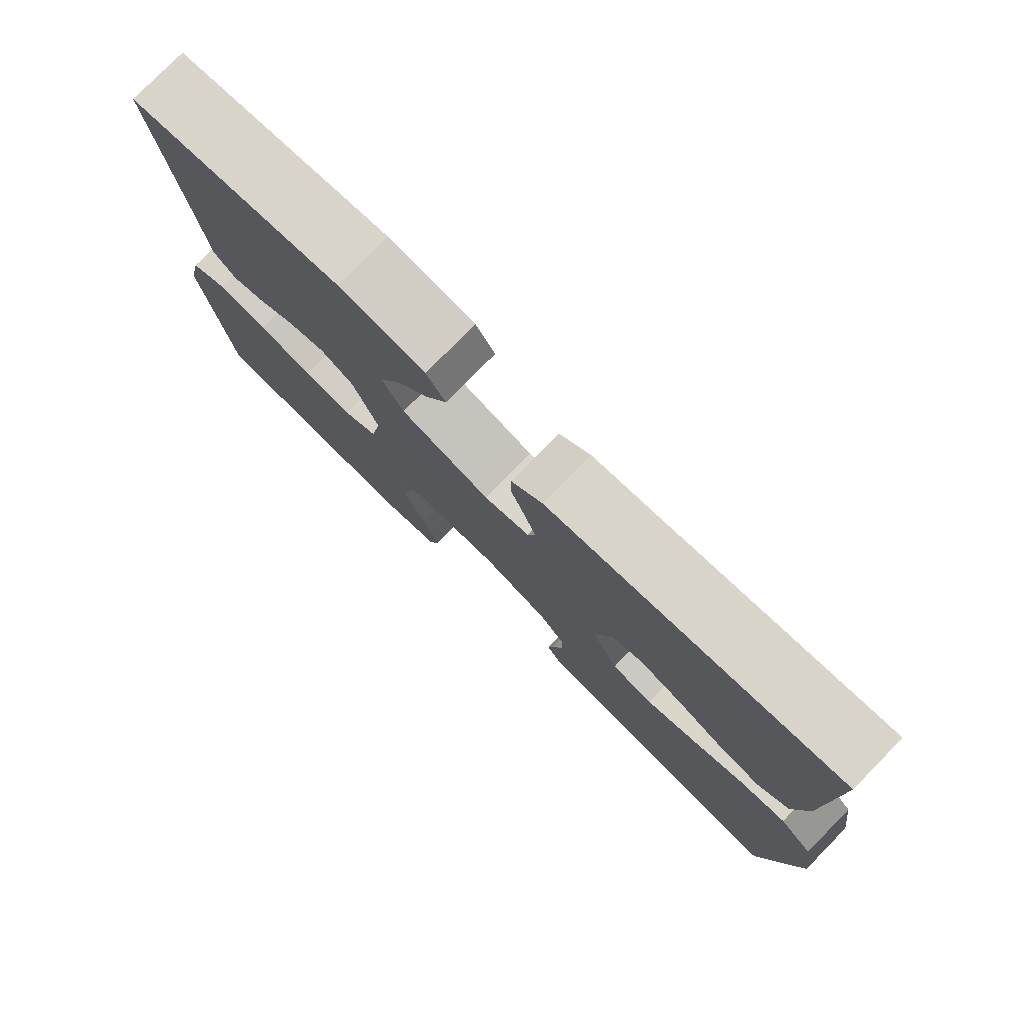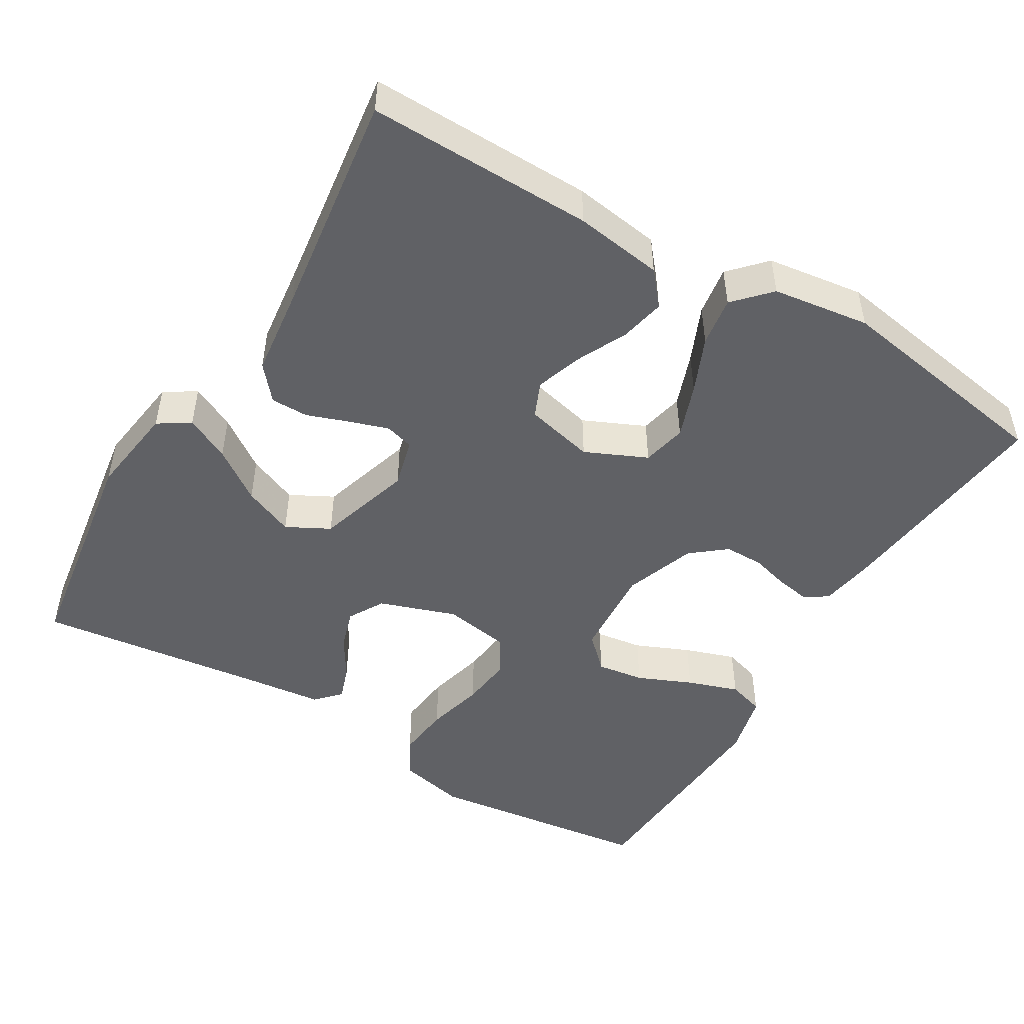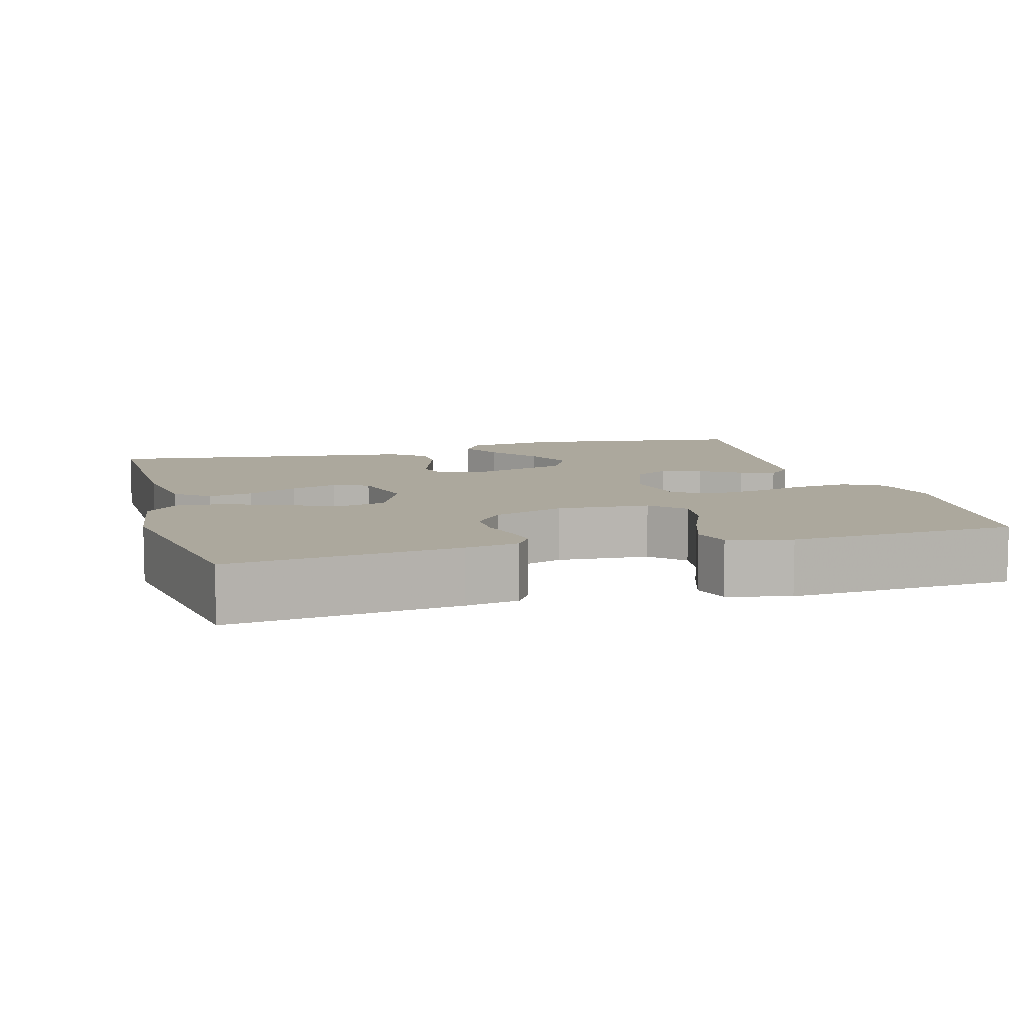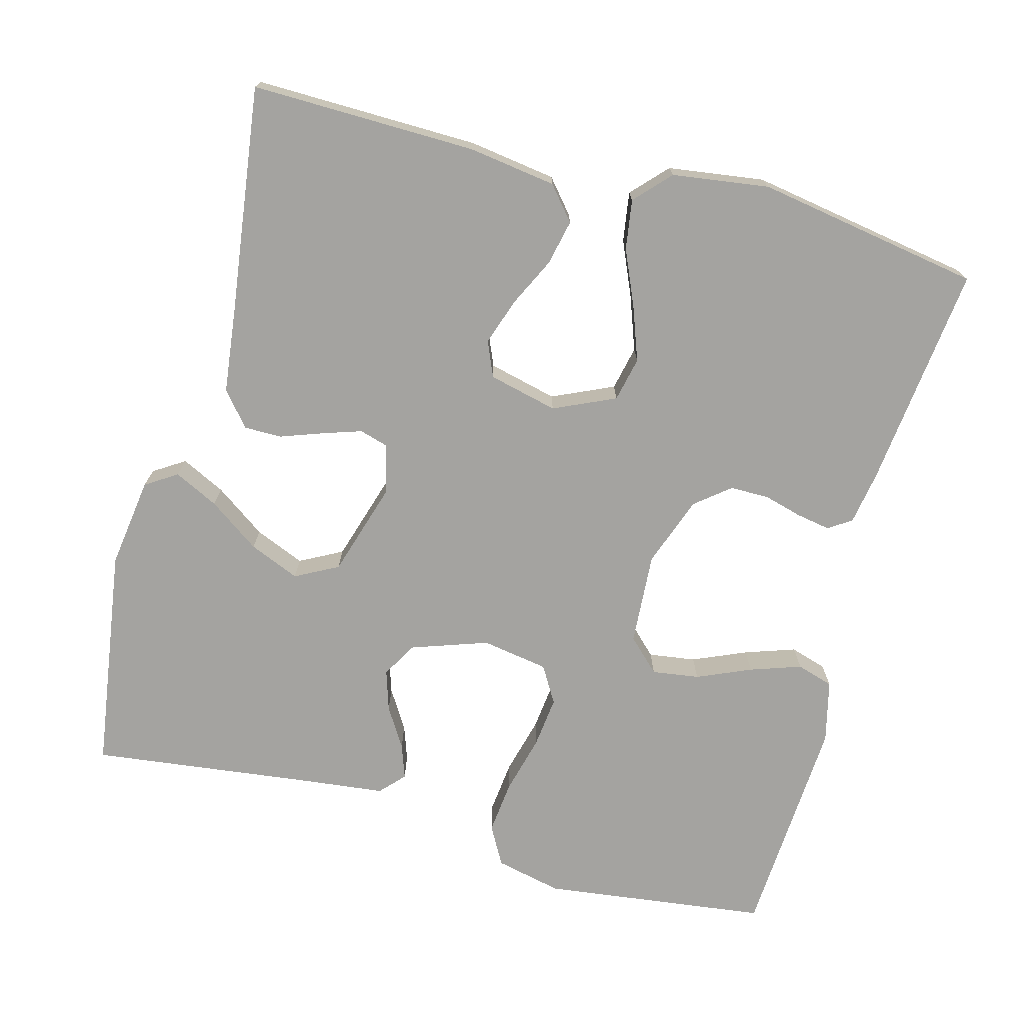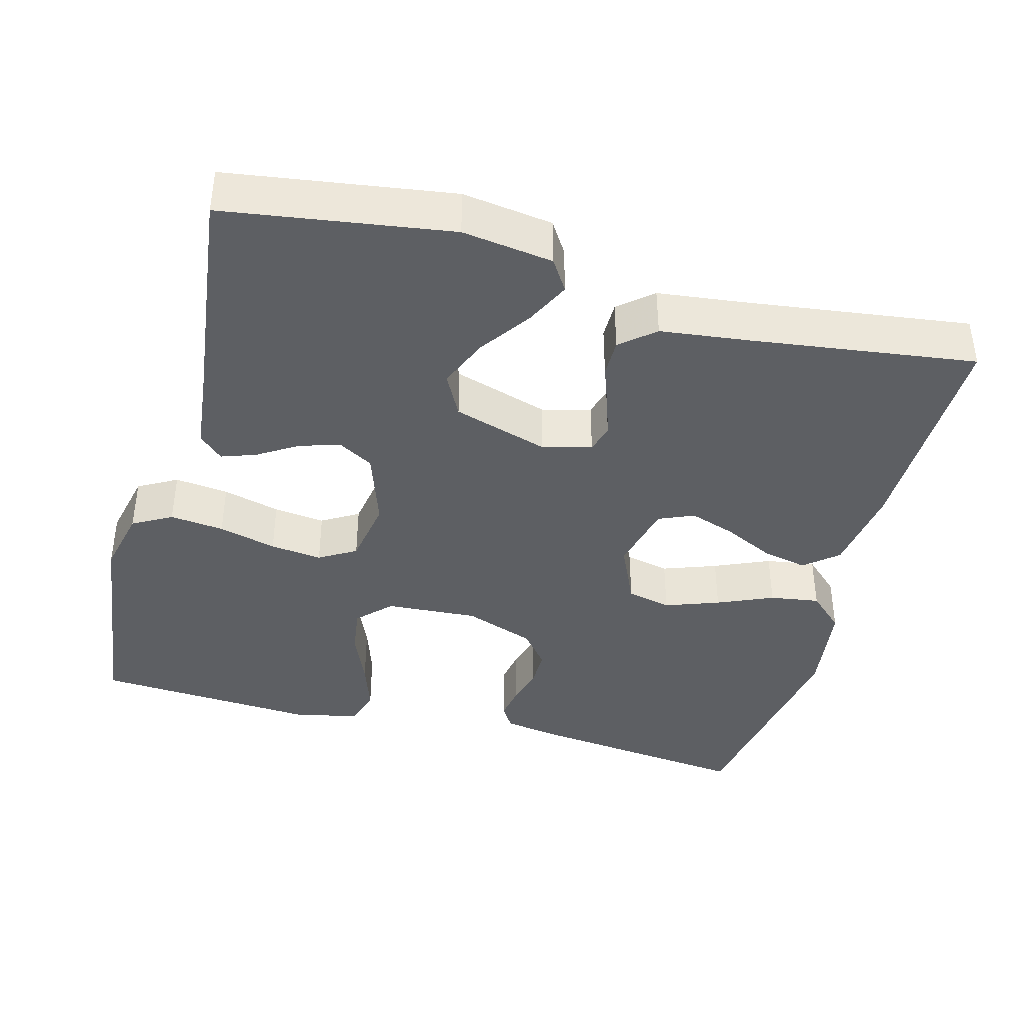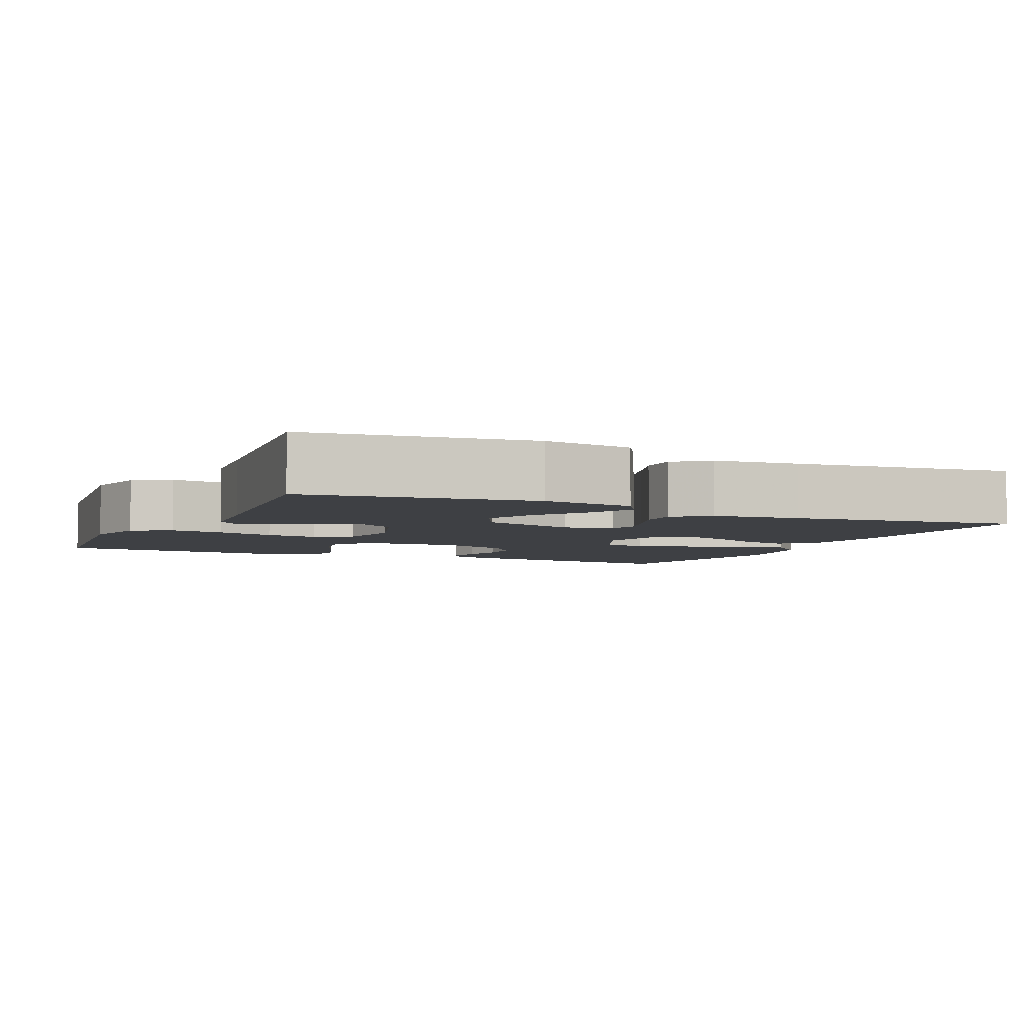
<metadata>
{"format":"obj","ext":"obj","renderer":"f3d","projection":"perspective","resolution":1024,"background":"white","views":[{"elev":78.5,"azim":44.5,"up":"+Z"},{"elev":-48.9,"azim":59.2,"up":"+Y"},{"elev":8.6,"azim":164.2,"up":"+Y"},{"elev":-73.0,"azim":75.0,"up":"+Y"},{"elev":-40.3,"azim":-15.0,"up":"+Y"},{"elev":-4.8,"azim":-25.1,"up":"+Y"}]}
</metadata>
<code>
v -0.5 0.07 -0.5
v -0.538 0.07 -0.2
v -0.518 0.07 -0.111
v -0.466 0.07 -0.082
v -0.394 0.07 -0.09
v -0.317 0.07 -0.11
v -0.248 0.07 -0.118
v -0.199 0.07 -0.089
v -0.184 0.07 0
v -0.219 0.07 0.102
v -0.266 0.07 0.129
v -0.32 0.07 0.112
v -0.373 0.07 0.079
v -0.419 0.07 0.063
v -0.451 0.07 0.093
v -0.463 0.07 0.2
v -0.5 0.07 0.5
v -0.2 0.07 0.544
v -0.079 0.07 0.527
v -0.052 0.07 0.485
v -0.081 0.07 0.426
v -0.129 0.07 0.358
v -0.157 0.07 0.291
v -0.127 0.07 0.234
v 0 0.07 0.195
v 0.065 0.07 0.212
v 0.076 0.07 0.25
v 0.059 0.07 0.302
v 0.039 0.07 0.358
v 0.039 0.07 0.408
v 0.084 0.07 0.446
v 0.2 0.07 0.46
v 0.5 0.07 0.5
v 0.495 0.07 0.2
v 0.478 0.07 0.083
v 0.434 0.07 0.046
v 0.374 0.07 0.059
v 0.308 0.07 0.091
v 0.246 0.07 0.112
v 0.199 0.07 0.092
v 0.177 0.07 0
v 0.214 0.07 -0.082
v 0.273 0.07 -0.095
v 0.345 0.07 -0.069
v 0.419 0.07 -0.037
v 0.485 0.07 -0.027
v 0.532 0.07 -0.071
v 0.55 0.07 -0.2
v 0.5 0.07 -0.5
v 0.2 0.07 -0.466
v 0.129 0.07 -0.454
v 0.109 0.07 -0.423
v 0.117 0.07 -0.378
v 0.131 0.07 -0.327
v 0.131 0.07 -0.275
v 0.094 0.07 -0.229
v 0 0.07 -0.195
v -0.123 0.07 -0.203
v -0.165 0.07 -0.246
v -0.156 0.07 -0.309
v -0.125 0.07 -0.381
v -0.102 0.07 -0.449
v -0.117 0.07 -0.498
v -0.2 0.07 -0.518
v -0.5 0 -0.5
v -0.538 0 -0.2
v -0.518 0 -0.111
v -0.466 0 -0.082
v -0.394 0 -0.09
v -0.317 0 -0.11
v -0.248 0 -0.118
v -0.199 0 -0.089
v -0.184 0 0
v -0.219 0 0.102
v -0.266 0 0.129
v -0.32 0 0.112
v -0.373 0 0.079
v -0.419 0 0.063
v -0.451 0 0.093
v -0.463 0 0.2
v -0.5 0 0.5
v -0.2 0 0.544
v -0.079 0 0.527
v -0.052 0 0.485
v -0.081 0 0.426
v -0.129 0 0.358
v -0.157 0 0.291
v -0.127 0 0.234
v 0 0 0.195
v 0.065 0 0.212
v 0.076 0 0.25
v 0.059 0 0.302
v 0.039 0 0.358
v 0.039 0 0.408
v 0.084 0 0.446
v 0.2 0 0.46
v 0.5 0 0.5
v 0.495 0 0.2
v 0.478 0 0.083
v 0.434 0 0.046
v 0.374 0 0.059
v 0.308 0 0.091
v 0.246 0 0.112
v 0.199 0 0.092
v 0.177 0 0
v 0.214 0 -0.082
v 0.273 0 -0.095
v 0.345 0 -0.069
v 0.419 0 -0.037
v 0.485 0 -0.027
v 0.532 0 -0.071
v 0.55 0 -0.2
v 0.5 0 -0.5
v 0.2 0 -0.466
v 0.129 0 -0.454
v 0.109 0 -0.423
v 0.117 0 -0.378
v 0.131 0 -0.327
v 0.131 0 -0.275
v 0.094 0 -0.229
v 0 0 -0.195
v -0.123 0 -0.203
v -0.165 0 -0.246
v -0.156 0 -0.309
v -0.125 0 -0.381
v -0.102 0 -0.449
v -0.117 0 -0.498
v -0.2 0 -0.518
f 4 5 6
f 3 4 6
f 2 3 6
f 1 2 6
f 64 1 6
f 63 64 6
f 62 63 6
f 61 62 6
f 60 61 6
f 59 60 6 7
f 58 59 7 8
f 57 58 8 9
f 56 57 9 10
f 52 53 54
f 51 52 54
f 50 51 54
f 49 50 54
f 48 49 54
f 47 48 54
f 46 47 54
f 45 46 54
f 44 45 54
f 43 44 54 55
f 42 43 55 56
f 36 37 38
f 35 36 38
f 34 35 38
f 33 34 38
f 32 33 38
f 32 38 39
f 31 32 39
f 30 31 39
f 29 30 39
f 28 29 39
f 27 28 39 40
f 20 21 22
f 19 20 22
f 18 19 22
f 17 18 22
f 16 17 22
f 16 22 23
f 15 16 23
f 14 15 23
f 13 14 23
f 12 13 23
f 11 12 23 24
f 41 42 56 10
f 26 27 40 41
f 25 26 41 10
f 10 11 24 25
f 70 69 68
f 70 68 67
f 70 67 66
f 70 66 65
f 70 65 128
f 70 128 127
f 70 127 126
f 70 126 125
f 70 125 124
f 71 70 124 123
f 72 71 123 122
f 73 72 122 121
f 74 73 121 120
f 118 117 116
f 118 116 115
f 118 115 114
f 118 114 113
f 118 113 112
f 118 112 111
f 118 111 110
f 118 110 109
f 118 109 108
f 119 118 108 107
f 120 119 107 106
f 102 101 100
f 102 100 99
f 102 99 98
f 102 98 97
f 102 97 96
f 103 102 96
f 103 96 95
f 103 95 94
f 103 94 93
f 103 93 92
f 104 103 92 91
f 86 85 84
f 86 84 83
f 86 83 82
f 86 82 81
f 86 81 80
f 87 86 80
f 87 80 79
f 87 79 78
f 87 78 77
f 87 77 76
f 88 87 76 75
f 74 120 106 105
f 105 104 91 90
f 74 105 90 89
f 89 88 75 74
f 1 65 66 2
f 2 66 67 3
f 3 67 68 4
f 4 68 69 5
f 5 69 70 6
f 6 70 71 7
f 7 71 72 8
f 8 72 73 9
f 9 73 74 10
f 10 74 75 11
f 11 75 76 12
f 12 76 77 13
f 13 77 78 14
f 14 78 79 15
f 15 79 80 16
f 16 80 81 17
f 17 81 82 18
f 18 82 83 19
f 19 83 84 20
f 20 84 85 21
f 21 85 86 22
f 22 86 87 23
f 23 87 88 24
f 24 88 89 25
f 25 89 90 26
f 26 90 91 27
f 27 91 92 28
f 28 92 93 29
f 29 93 94 30
f 30 94 95 31
f 31 95 96 32
f 32 96 97 33
f 33 97 98 34
f 34 98 99 35
f 35 99 100 36
f 36 100 101 37
f 37 101 102 38
f 38 102 103 39
f 39 103 104 40
f 40 104 105 41
f 41 105 106 42
f 42 106 107 43
f 43 107 108 44
f 44 108 109 45
f 45 109 110 46
f 46 110 111 47
f 47 111 112 48
f 48 112 113 49
f 49 113 114 50
f 50 114 115 51
f 51 115 116 52
f 52 116 117 53
f 53 117 118 54
f 54 118 119 55
f 55 119 120 56
f 56 120 121 57
f 57 121 122 58
f 58 122 123 59
f 59 123 124 60
f 60 124 125 61
f 61 125 126 62
f 62 126 127 63
f 63 127 128 64
f 64 128 65 1

</code>
